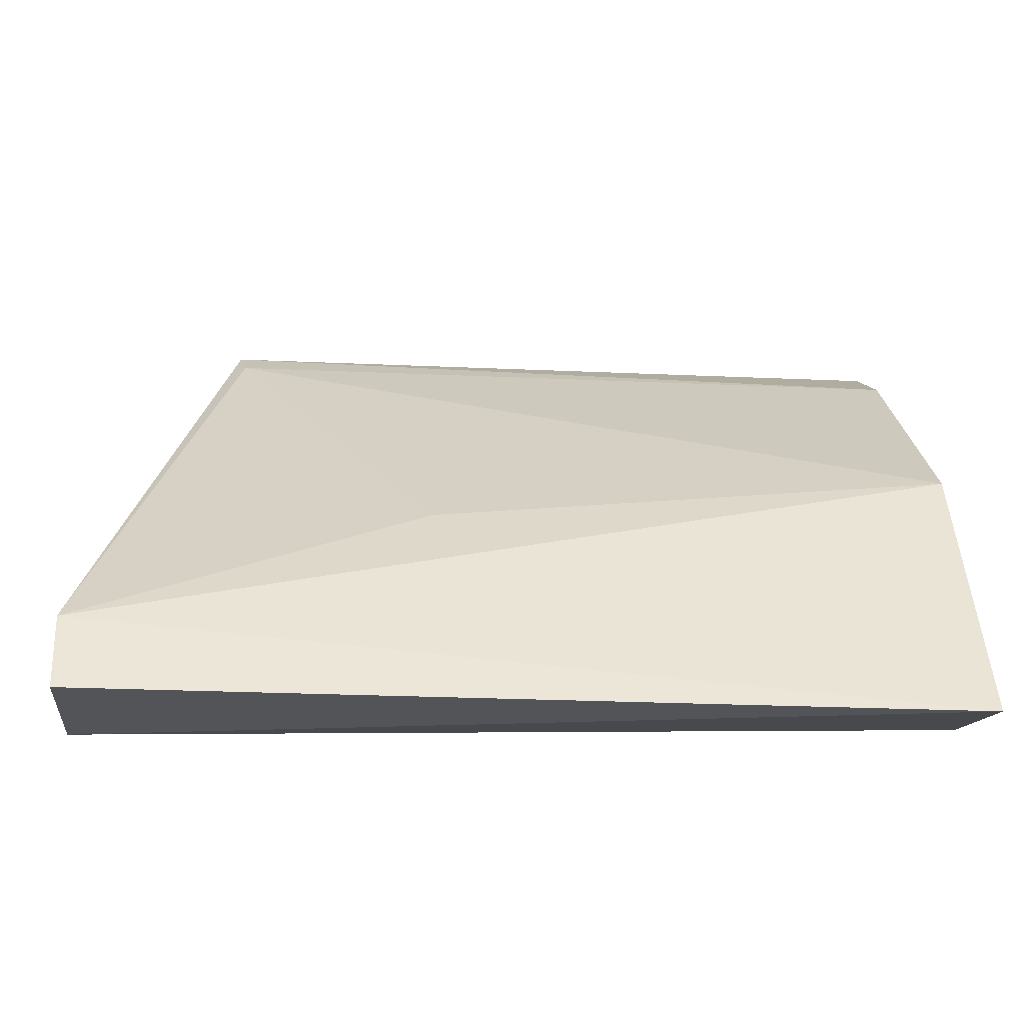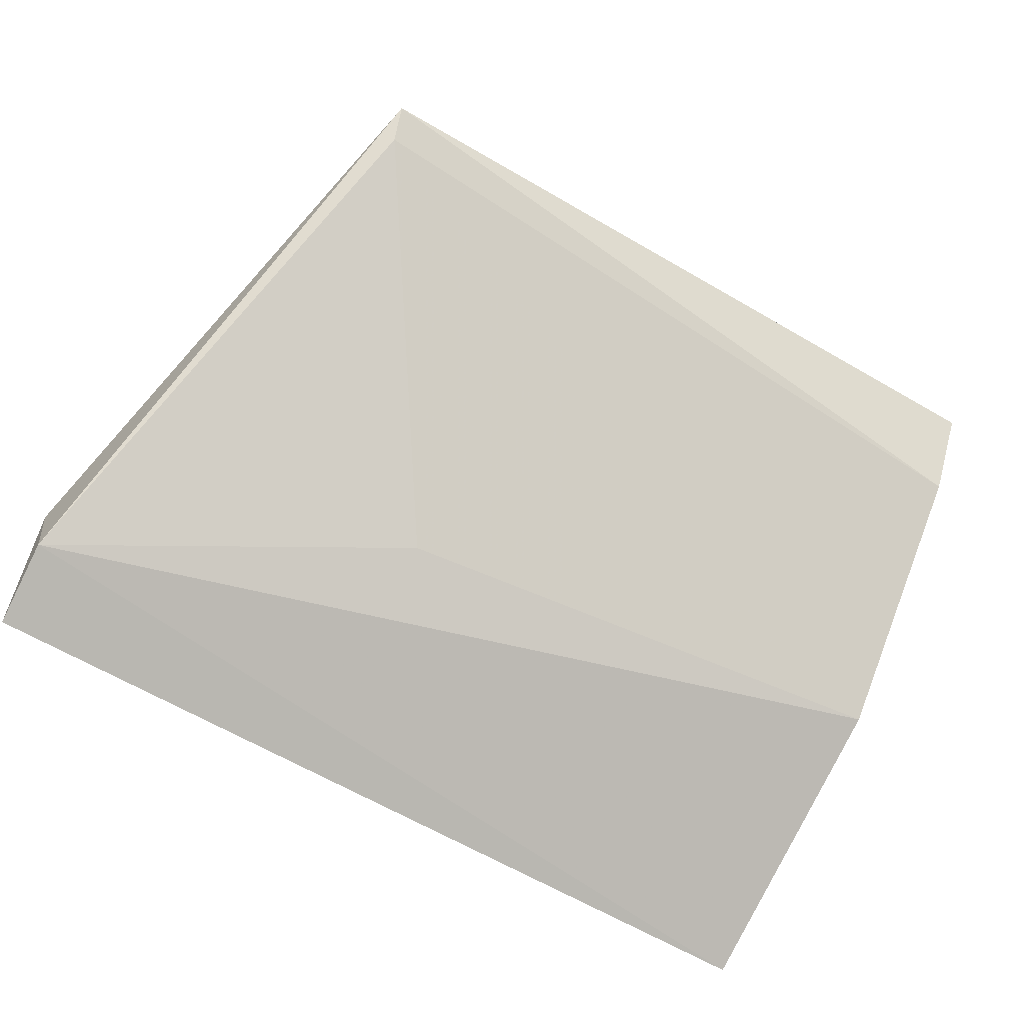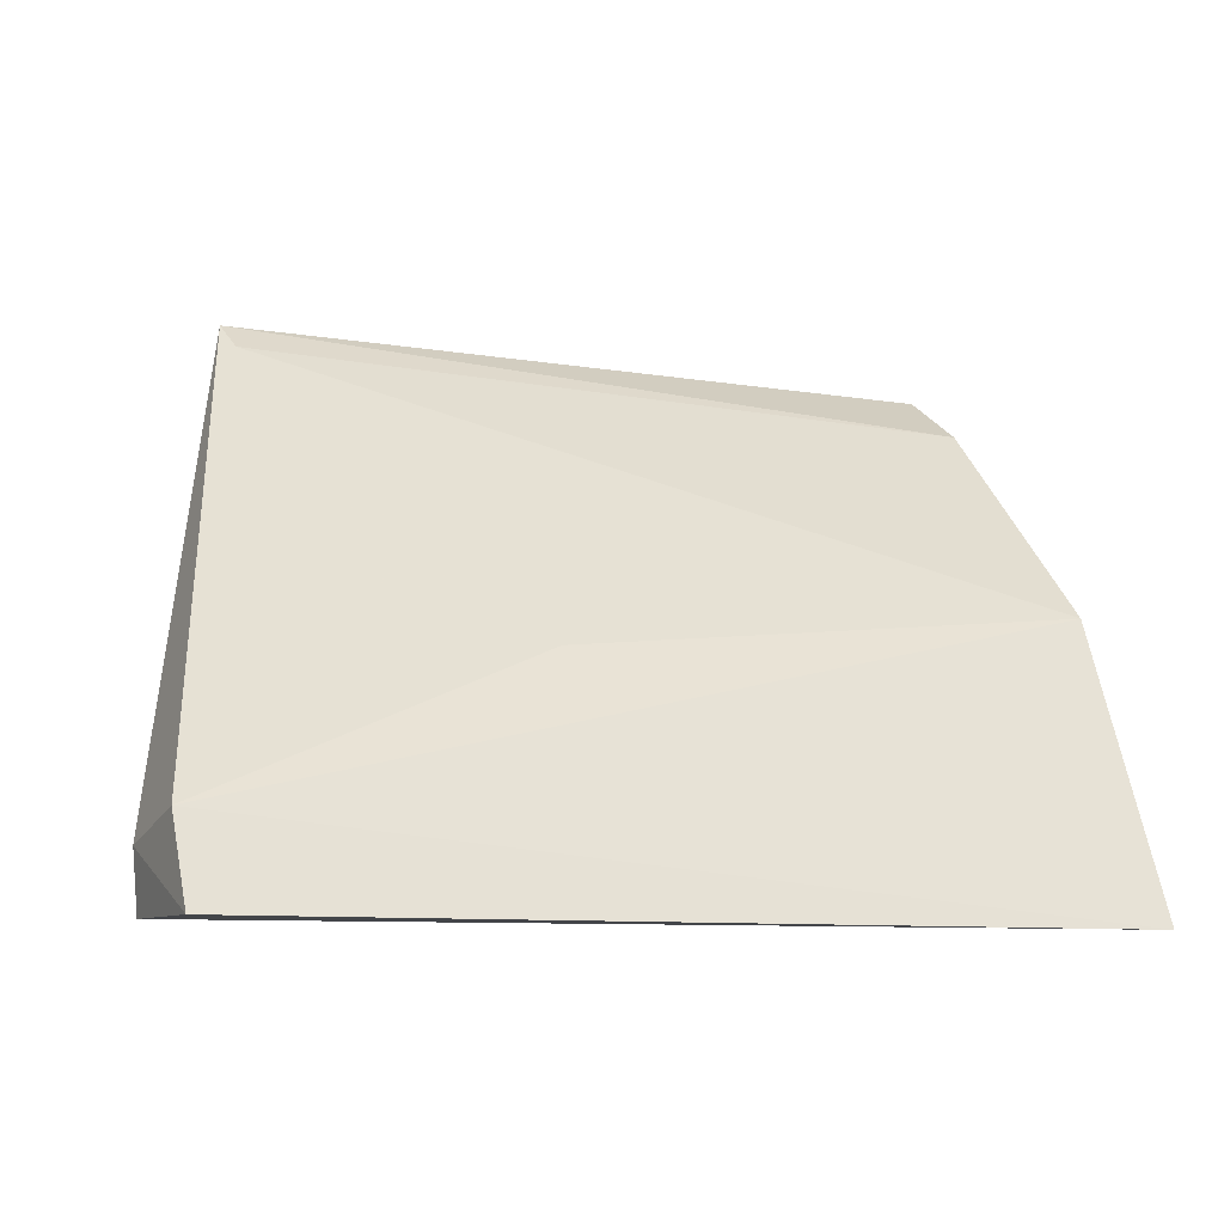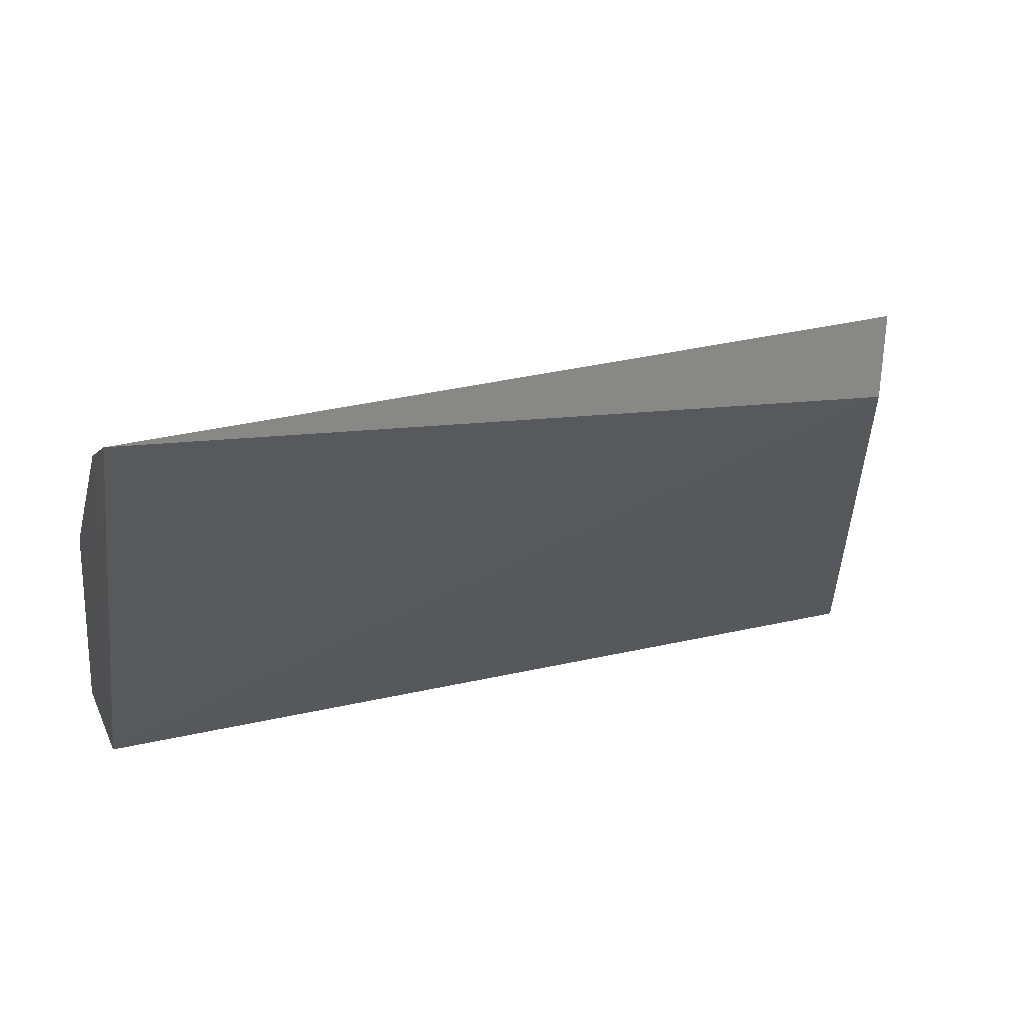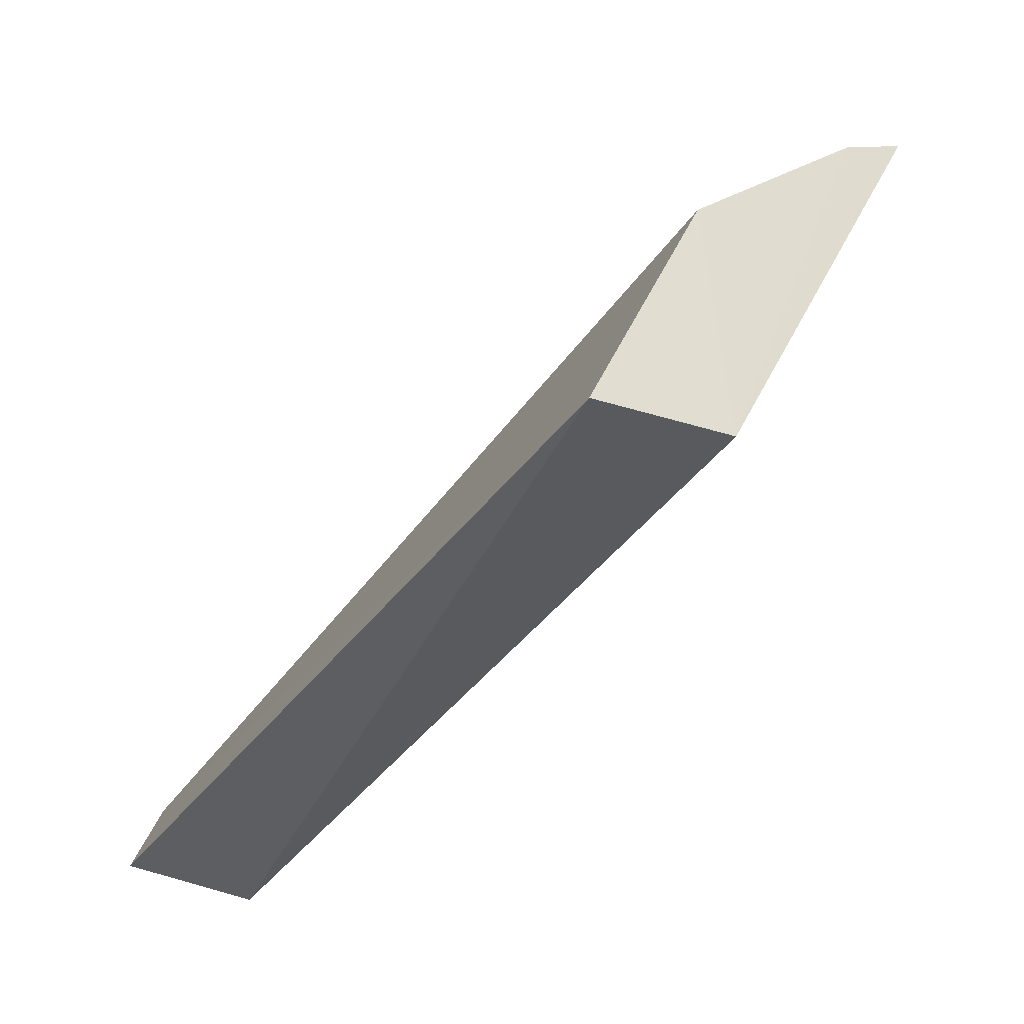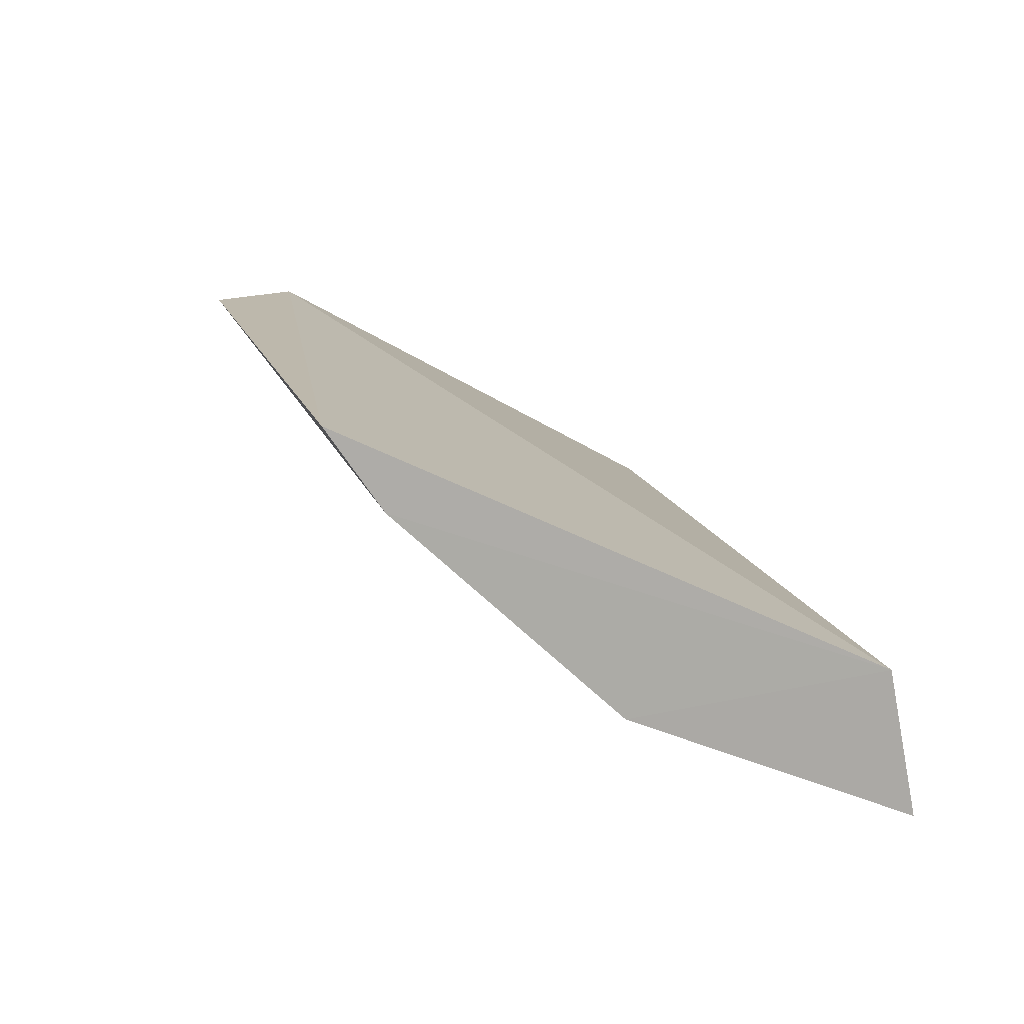
<metadata>
{"format":"obj","ext":"obj","renderer":"f3d","projection":"perspective","resolution":1024,"background":"white","views":[{"elev":-24.2,"azim":174.9,"up":"+Y"},{"elev":-62.8,"azim":149.3,"up":"+Z"},{"elev":-9.3,"azim":155.0,"up":"+Y"},{"elev":32.8,"azim":-19.8,"up":"+Y"},{"elev":-39.4,"azim":-122.9,"up":"+Y"},{"elev":14.0,"azim":-104.9,"up":"+Z"}]}
</metadata>
<code>
v -0.06141 0.4166 -0.02619
v -0.06138 0.4164 -0.04349
v -0.07691 0.4844 0.006099
v -0.1675 0.4847 0.005416
v -0.1674 0.4166 -0.04424
v -0.1678 0.452 -0.02896
v -0.07744 0.4742 0.007054
v -0.06085 0.4262 -0.03962
v -0.1675 0.4203 -0.02612
v -0.1677 0.4783 -0.003995
v -0.06043 0.4233 -0.02778
v -0.1034 0.4448 -0.0297
v -0.07781 0.4811 0.002498
f 5 2 1
f 7 3 4
f 8 2 5
f 8 5 6
f 9 5 1
f 9 6 5
f 9 7 4
f 9 1 7
f 10 4 3
f 10 9 4
f 10 6 9
f 11 7 1
f 11 3 7
f 11 8 3
f 11 1 2
f 11 2 8
f 12 8 6
f 13 10 3
f 13 6 10
f 13 12 6
f 13 3 8
f 13 8 12

</code>
